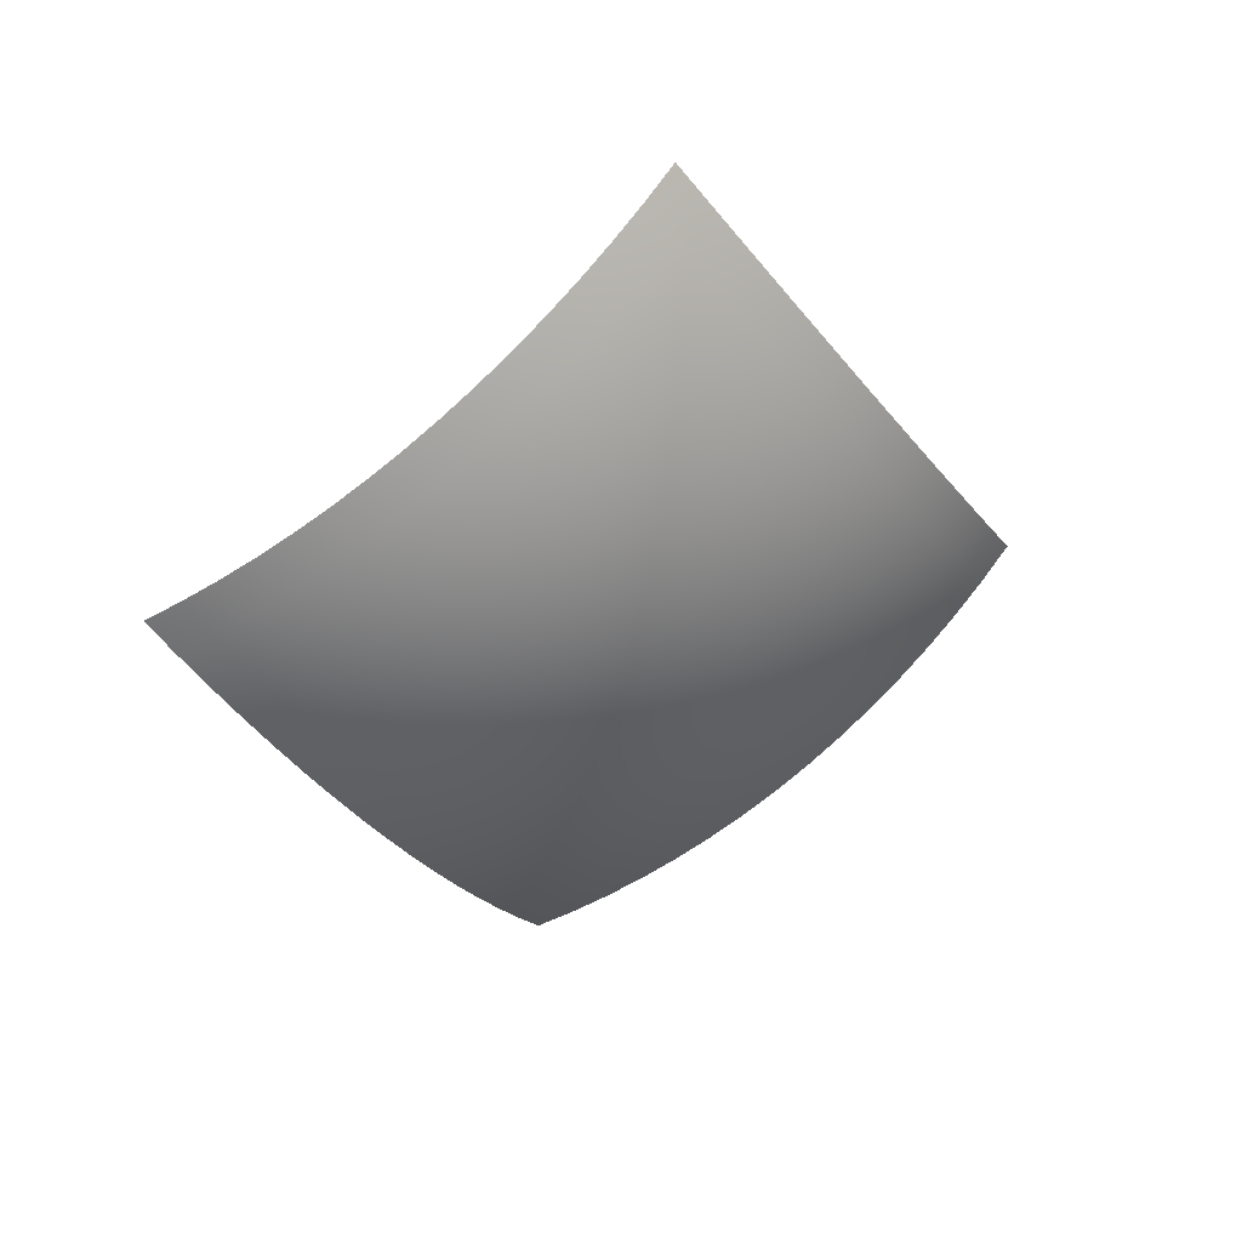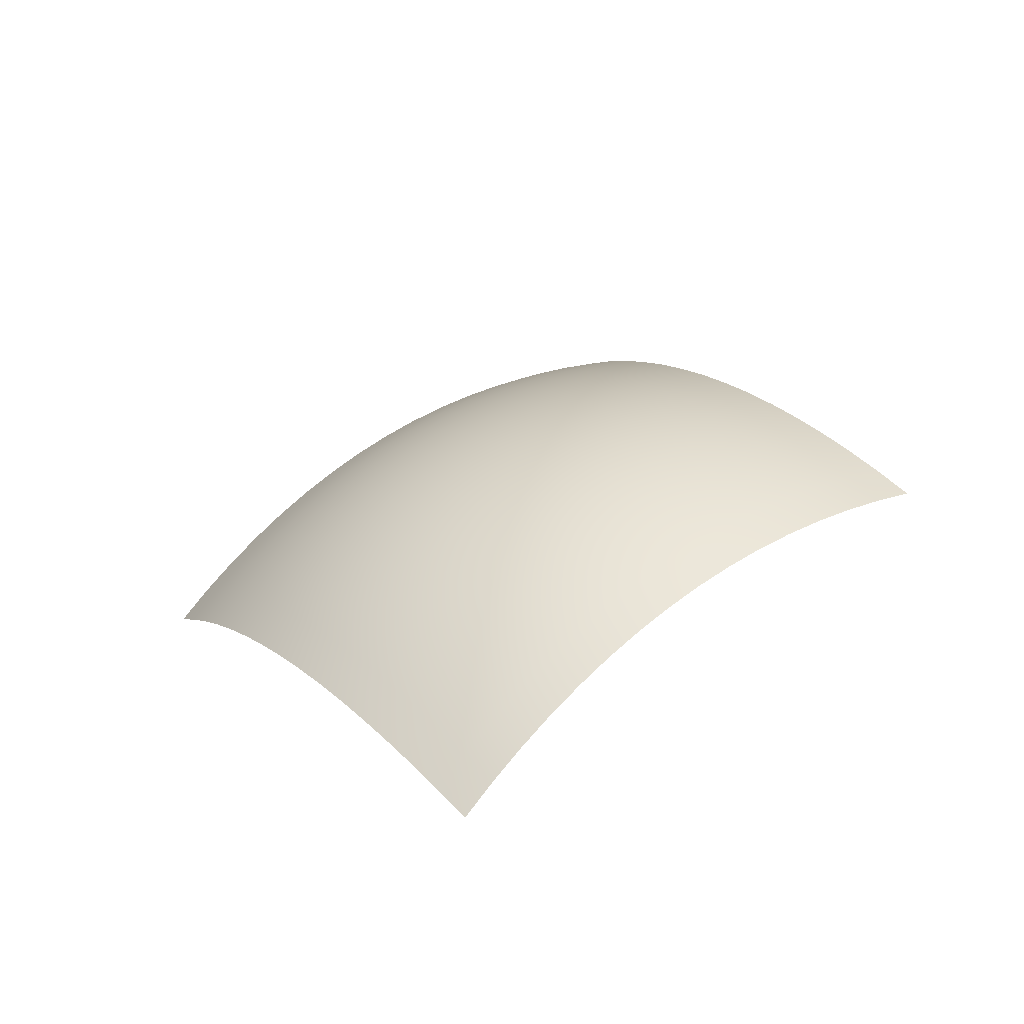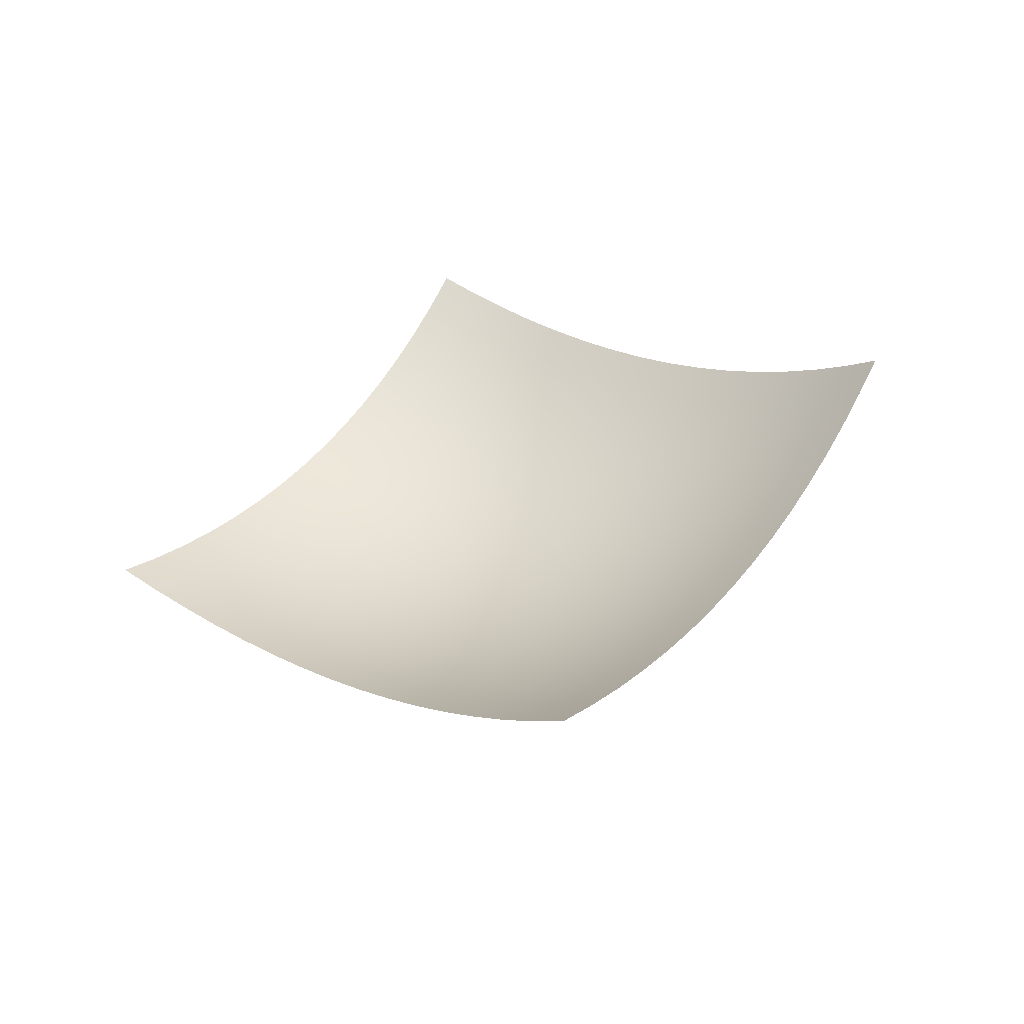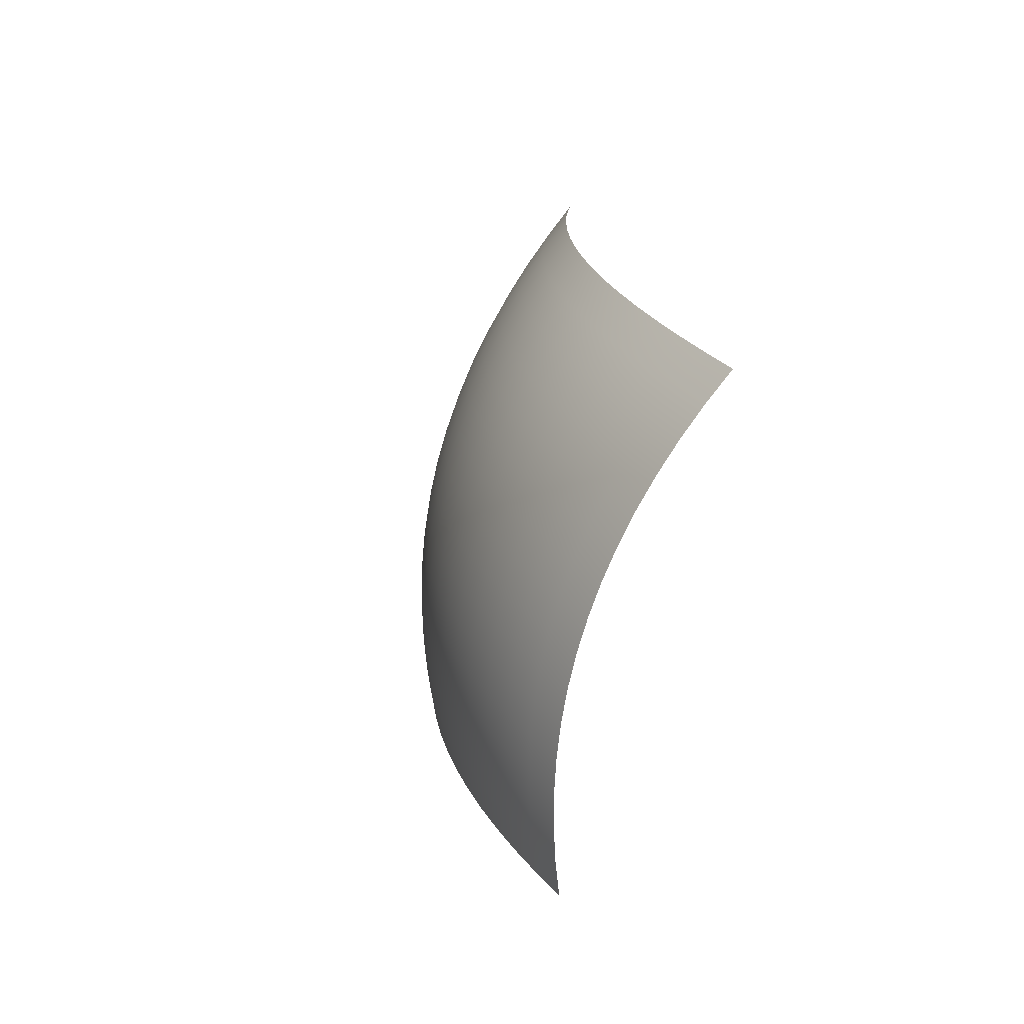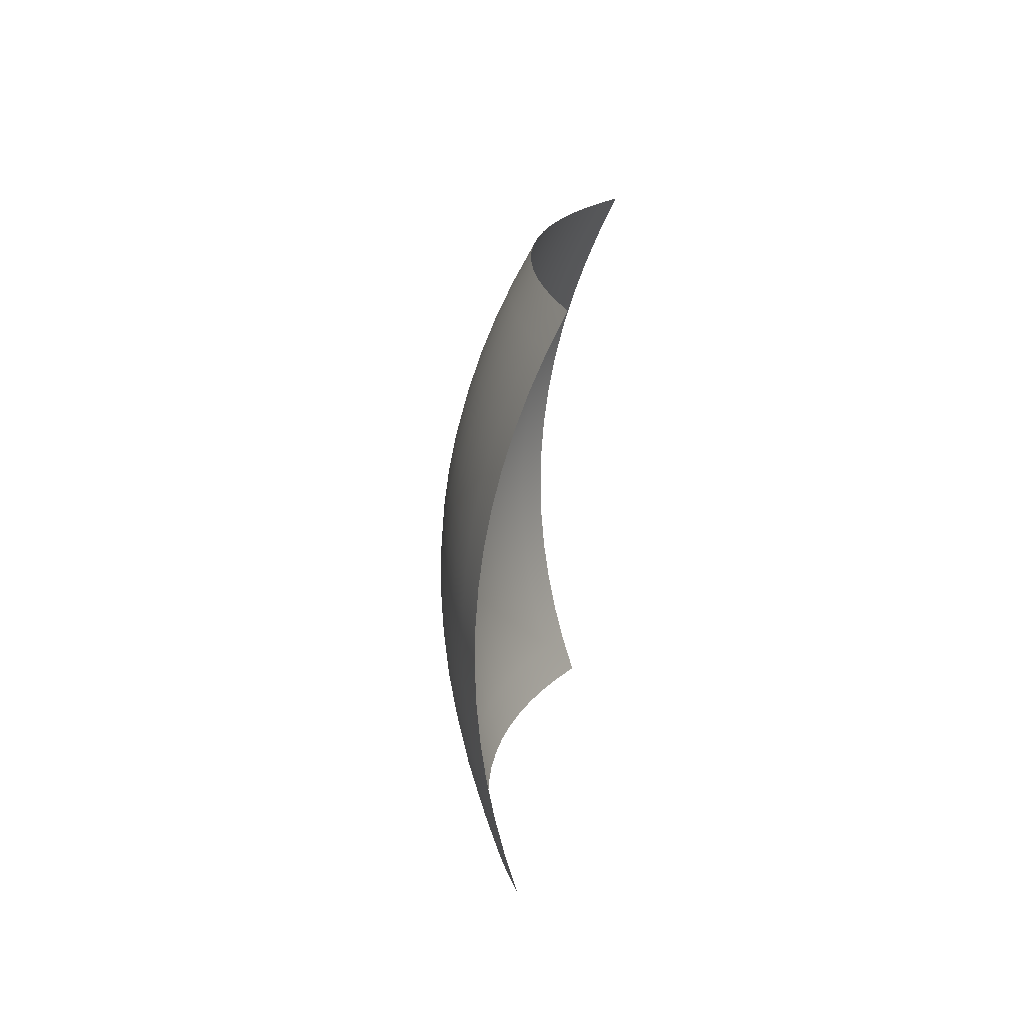
<metadata>
{"format":"obj","ext":"obj","renderer":"f3d","projection":"perspective","resolution":1024,"background":"white","views":[{"elev":36.2,"azim":-107.3,"up":"+Z"},{"elev":-58.1,"azim":-73.0,"up":"+Z"},{"elev":-51.9,"azim":105.2,"up":"+Z"},{"elev":-31.5,"azim":-20.9,"up":"+Y"},{"elev":56.1,"azim":7.9,"up":"+Y"}]}
</metadata>
<code>
o SurfPatch
v 0.0658 -0.7078 -0.08714
v 0.03899 -0.6697 -0.03622
v 0.01588 -0.6314 0.01473
v -0.00353 -0.5932 0.06571
v -0.01923 -0.5549 0.1167
v -0.03124 -0.5165 0.1677
v -0.03954 -0.4781 0.2188
v -0.04413 -0.4396 0.2699
v -0.04502 -0.4011 0.321
v -0.04221 -0.3626 0.3721
v -0.0357 -0.3239 0.4233
v -0.02548 -0.2853 0.4744
v -0.01156 -0.2465 0.5257
v 0.006065 -0.2078 0.5769
v 0.02739 -0.1689 0.6281
v 0.05242 -0.1301 0.6794
v 0.03942 -0.6549 -0.1275
v 0.01164 -0.6168 -0.07654
v -0.0123 -0.5786 -0.02559
v -0.03241 -0.5403 0.02538
v -0.04866 -0.502 0.07638
v -0.06108 -0.4637 0.1274
v -0.06965 -0.4253 0.1785
v -0.07439 -0.3868 0.2295
v -0.07528 -0.3483 0.2806
v -0.07233 -0.3097 0.3318
v -0.06554 -0.2711 0.3829
v -0.05491 -0.2324 0.4341
v -0.04043 -0.1937 0.4853
v -0.02212 -0.1549 0.5366
v 3.9e-05 -0.1161 0.5878
v 0.02604 -0.07719 0.6391
v 0.01673 -0.602 -0.1677
v -0.01188 -0.5639 -0.1168
v -0.03653 -0.5257 -0.06588
v -0.05722 -0.4875 -0.01492
v -0.07395 -0.4492 0.03608
v -0.08672 -0.4108 0.0871
v -0.09554 -0.3724 0.1381
v -0.1004 -0.3339 0.1892
v -0.1013 -0.2954 0.2403
v -0.09821 -0.2569 0.2915
v -0.09119 -0.2182 0.3426
v -0.0802 -0.1795 0.3938
v -0.06525 -0.1408 0.445
v -0.04634 -0.102 0.4963
v -0.02347 -0.06317 0.5475
v 0.003355 -0.02427 0.5988
v -0.002244 -0.549 -0.208
v -0.03155 -0.5109 -0.1571
v -0.05679 -0.4727 -0.1062
v -0.07798 -0.4345 -0.05519
v -0.0951 -0.3962 -0.004195
v -0.1082 -0.3579 0.04682
v -0.1172 -0.3195 0.09787
v -0.1221 -0.281 0.1489
v -0.123 -0.2425 0.2001
v -0.1199 -0.2039 0.2512
v -0.1126 -0.1653 0.3023
v -0.1013 -0.1266 0.3535
v -0.08601 -0.08786 0.4048
v -0.0666 -0.04906 0.456
v -0.04314 -0.0102 0.5073
v -0.01562 0.02871 0.5586
v -0.01752 -0.496 -0.2482
v -0.04738 -0.4579 -0.1973
v -0.07309 -0.4197 -0.1464
v -0.09468 -0.3815 -0.09543
v -0.1121 -0.3432 -0.04444
v -0.1254 -0.3049 0.006579
v -0.1346 -0.2665 0.05763
v -0.1396 -0.228 0.1087
v -0.1405 -0.1895 0.1598
v -0.1373 -0.1509 0.2109
v -0.1299 -0.1123 0.2621
v -0.1184 -0.0736 0.3133
v -0.1027 -0.03485 0.3645
v -0.08291 0.003953 0.4158
v -0.05897 0.04282 0.467
v -0.0309 0.08174 0.5183
v -0.02909 -0.4429 -0.2884
v -0.05936 -0.4048 -0.2375
v -0.08544 -0.3667 -0.1866
v -0.1073 -0.3284 -0.1356
v -0.125 -0.2902 -0.08465
v -0.1385 -0.2518 -0.03364
v -0.1478 -0.2134 0.01741
v -0.1529 -0.175 0.06849
v -0.1537 -0.1364 0.1196
v -0.1504 -0.09786 0.1707
v -0.1429 -0.05923 0.2219
v -0.1312 -0.02054 0.2731
v -0.1153 0.01821 0.3243
v -0.09525 0.05702 0.3756
v -0.07096 0.09589 0.4268
v -0.04247 0.1348 0.4781
v -0.03696 -0.3898 -0.3286
v -0.06751 -0.3517 -0.2777
v -0.09382 -0.3135 -0.2268
v -0.1159 -0.2753 -0.1758
v -0.1337 -0.237 -0.1248
v -0.1473 -0.1987 -0.07382
v -0.1567 -0.1603 -0.02278
v -0.1618 -0.1218 0.0283
v -0.1627 -0.08332 0.0794
v -0.1594 -0.04475 0.1305
v -0.1518 -0.006111 0.1817
v -0.14 0.03258 0.2329
v -0.1239 0.07133 0.2841
v -0.1036 0.1101 0.3354
v -0.07911 0.149 0.3866
v -0.05034 0.1879 0.438
v -0.04113 -0.3366 -0.3688
v -0.07182 -0.2985 -0.3179
v -0.09824 -0.2604 -0.2669
v -0.1204 -0.2221 -0.216
v -0.1383 -0.1839 -0.165
v -0.152 -0.1455 -0.114
v -0.1614 -0.1071 -0.06294
v -0.1665 -0.06866 -0.01186
v -0.1674 -0.03015 0.03924
v -0.1641 0.00843 0.09038
v -0.1565 0.04707 0.1415
v -0.1446 0.08576 0.1927
v -0.1284 0.1245 0.244
v -0.1081 0.1633 0.2952
v -0.08341 0.2022 0.3465
v -0.05451 0.2411 0.3978
v -0.04159 -0.2834 -0.4089
v -0.07228 -0.2453 -0.358
v -0.09871 -0.2071 -0.3071
v -0.1209 -0.1689 -0.2561
v -0.1388 -0.1306 -0.2051
v -0.1525 -0.09228 -0.1541
v -0.1619 -0.05388 -0.1031
v -0.167 -0.01543 -0.05199
v -0.1679 0.02309 -0.000886
v -0.1645 0.06166 0.05025
v -0.1569 0.1003 0.1014
v -0.145 0.139 0.1526
v -0.1289 0.1777 0.2038
v -0.1085 0.2166 0.2551
v -0.08388 0.2554 0.3064
v -0.05497 0.2944 0.3577
v -0.03835 -0.2301 -0.449
v -0.0689 -0.192 -0.3981
v -0.09521 -0.1538 -0.3472
v -0.1173 -0.1156 -0.2962
v -0.1351 -0.07733 -0.2452
v -0.1487 -0.03899 -0.1942
v -0.1581 -0.000591 -0.1432
v -0.1632 0.03787 -0.09209
v -0.1641 0.07638 -0.04099
v -0.1608 0.115 0.01015
v -0.1532 0.1536 0.06131
v -0.1414 0.1923 0.1125
v -0.1253 0.231 0.1637
v -0.105 0.2698 0.215
v -0.0805 0.3087 0.2663
v -0.05173 0.3476 0.3176
v -0.03141 -0.1768 -0.4891
v -0.06168 -0.1386 -0.4382
v -0.08775 -0.1005 -0.3872
v -0.1096 -0.06226 -0.3363
v -0.1273 -0.02398 -0.2853
v -0.1408 0.01436 -0.2343
v -0.1501 0.05276 -0.1832
v -0.1552 0.09122 -0.1322
v -0.1561 0.1297 -0.08106
v -0.1528 0.1683 -0.02992
v -0.1453 0.2069 0.02124
v -0.1336 0.2456 0.07243
v -0.1177 0.2844 0.1237
v -0.09757 0.3232 0.1749
v -0.07328 0.3621 0.2262
v -0.04479 0.401 0.2775
v -0.02076 -0.1234 -0.5291
v -0.05062 -0.08525 -0.4782
v -0.07634 -0.04708 -0.4273
v -0.09792 -0.008857 -0.3763
v -0.1154 0.02943 -0.3253
v -0.1287 0.06777 -0.2743
v -0.1378 0.1062 -0.2233
v -0.1429 0.1446 -0.1722
v -0.1438 0.1831 -0.1211
v -0.1405 0.2217 -0.06996
v -0.1331 0.2604 -0.0188
v -0.1216 0.299 0.03239
v -0.1059 0.3378 0.08361
v -0.08615 0.3766 0.1349
v -0.06222 0.4155 0.1861
v -0.03414 0.4544 0.2374
v -0.006413 -0.06993 -0.5692
v -0.03572 -0.03181 -0.5182
v -0.06096 0.006371 -0.4673
v -0.08215 0.0446 -0.4163
v -0.09927 0.08289 -0.3654
v -0.1123 0.1212 -0.3143
v -0.1214 0.1596 -0.2633
v -0.1263 0.1981 -0.2122
v -0.1272 0.2366 -0.1611
v -0.124 0.2752 -0.11
v -0.1168 0.3138 -0.05881
v -0.1055 0.3525 -0.007623
v -0.09018 0.3912 0.0436
v -0.07077 0.43 0.09484
v -0.04731 0.4689 0.1461
v -0.01979 0.5078 0.1974
v 0.01164 -0.01643 -0.6092
v -0.01697 0.0217 -0.5582
v -0.04162 0.05988 -0.5073
v -0.06232 0.09812 -0.4563
v -0.07905 0.1364 -0.4053
v -0.09182 0.1748 -0.3543
v -0.1006 0.2132 -0.3033
v -0.1055 0.2516 -0.2522
v -0.1064 0.2902 -0.2011
v -0.1033 0.3287 -0.15
v -0.09628 0.3673 -0.09879
v -0.08529 0.406 -0.04761
v -0.07035 0.4448 0.003607
v -0.05144 0.4836 0.05485
v -0.02857 0.5224 0.1061
v -0.001741 0.5613 0.1574
v 0.0334 0.03711 -0.6491
v 0.005613 0.07525 -0.5982
v -0.01833 0.1134 -0.5473
v -0.03843 0.1517 -0.4963
v -0.05468 0.19 -0.4453
v -0.0671 0.2284 -0.3943
v -0.07568 0.2668 -0.3432
v -0.08041 0.3052 -0.2921
v -0.0813 0.3437 -0.241
v -0.07835 0.3823 -0.1899
v -0.07156 0.4209 -0.1387
v -0.06093 0.4596 -0.08756
v -0.04646 0.4983 -0.03635
v -0.02814 0.5371 0.01489
v -0.005983 0.576 0.06615
v 0.02002 0.6149 0.1174
v 0.05885 0.09071 -0.6891
v 0.03204 0.1289 -0.6382
v 0.008929 0.1671 -0.5872
v -0.01048 0.2053 -0.5362
v -0.02618 0.2436 -0.4852
v -0.03819 0.282 -0.4342
v -0.04648 0.3204 -0.3831
v -0.05108 0.3589 -0.3321
v -0.05197 0.3974 -0.281
v -0.04916 0.436 -0.2298
v -0.04265 0.4746 -0.1787
v -0.03243 0.5132 -0.1275
v -0.01851 0.552 -0.07628
v -0.000884 0.5907 -0.02505
v 0.02044 0.6296 0.02621
v 0.04548 0.6684 0.07749
f 2 18 17 1
f 3 19 18 2
f 4 20 19 3
f 5 21 20 4
f 6 22 21 5
f 7 23 22 6
f 8 24 23 7
f 9 25 24 8
f 10 26 25 9
f 11 27 26 10
f 12 28 27 11
f 13 29 28 12
f 14 30 29 13
f 15 31 30 14
f 16 32 31 15
f 18 34 33 17
f 19 35 34 18
f 20 36 35 19
f 21 37 36 20
f 22 38 37 21
f 23 39 38 22
f 24 40 39 23
f 25 41 40 24
f 26 42 41 25
f 27 43 42 26
f 28 44 43 27
f 29 45 44 28
f 30 46 45 29
f 31 47 46 30
f 32 48 47 31
f 34 50 49 33
f 35 51 50 34
f 36 52 51 35
f 37 53 52 36
f 38 54 53 37
f 39 55 54 38
f 40 56 55 39
f 41 57 56 40
f 42 58 57 41
f 43 59 58 42
f 44 60 59 43
f 45 61 60 44
f 46 62 61 45
f 47 63 62 46
f 48 64 63 47
f 50 66 65 49
f 51 67 66 50
f 52 68 67 51
f 53 69 68 52
f 54 70 69 53
f 55 71 70 54
f 56 72 71 55
f 57 73 72 56
f 58 74 73 57
f 59 75 74 58
f 60 76 75 59
f 61 77 76 60
f 62 78 77 61
f 63 79 78 62
f 64 80 79 63
f 66 82 81 65
f 67 83 82 66
f 68 84 83 67
f 69 85 84 68
f 70 86 85 69
f 71 87 86 70
f 72 88 87 71
f 73 89 88 72
f 74 90 89 73
f 75 91 90 74
f 76 92 91 75
f 77 93 92 76
f 78 94 93 77
f 79 95 94 78
f 80 96 95 79
f 82 98 97 81
f 83 99 98 82
f 84 100 99 83
f 85 101 100 84
f 86 102 101 85
f 87 103 102 86
f 88 104 103 87
f 89 105 104 88
f 90 106 105 89
f 91 107 106 90
f 92 108 107 91
f 93 109 108 92
f 94 110 109 93
f 95 111 110 94
f 96 112 111 95
f 98 114 113 97
f 99 115 114 98
f 100 116 115 99
f 101 117 116 100
f 102 118 117 101
f 103 119 118 102
f 104 120 119 103
f 105 121 120 104
f 106 122 121 105
f 107 123 122 106
f 108 124 123 107
f 109 125 124 108
f 110 126 125 109
f 111 127 126 110
f 112 128 127 111
f 114 130 129 113
f 115 131 130 114
f 116 132 131 115
f 117 133 132 116
f 118 134 133 117
f 119 135 134 118
f 120 136 135 119
f 121 137 136 120
f 122 138 137 121
f 123 139 138 122
f 124 140 139 123
f 125 141 140 124
f 126 142 141 125
f 127 143 142 126
f 128 144 143 127
f 130 146 145 129
f 131 147 146 130
f 132 148 147 131
f 133 149 148 132
f 134 150 149 133
f 135 151 150 134
f 136 152 151 135
f 137 153 152 136
f 138 154 153 137
f 139 155 154 138
f 140 156 155 139
f 141 157 156 140
f 142 158 157 141
f 143 159 158 142
f 144 160 159 143
f 146 162 161 145
f 147 163 162 146
f 148 164 163 147
f 149 165 164 148
f 150 166 165 149
f 151 167 166 150
f 152 168 167 151
f 153 169 168 152
f 154 170 169 153
f 155 171 170 154
f 156 172 171 155
f 157 173 172 156
f 158 174 173 157
f 159 175 174 158
f 160 176 175 159
f 162 178 177 161
f 163 179 178 162
f 164 180 179 163
f 165 181 180 164
f 166 182 181 165
f 167 183 182 166
f 168 184 183 167
f 169 185 184 168
f 170 186 185 169
f 171 187 186 170
f 172 188 187 171
f 173 189 188 172
f 174 190 189 173
f 175 191 190 174
f 176 192 191 175
f 178 194 193 177
f 179 195 194 178
f 180 196 195 179
f 181 197 196 180
f 182 198 197 181
f 183 199 198 182
f 184 200 199 183
f 185 201 200 184
f 186 202 201 185
f 187 203 202 186
f 188 204 203 187
f 189 205 204 188
f 190 206 205 189
f 191 207 206 190
f 192 208 207 191
f 194 210 209 193
f 195 211 210 194
f 196 212 211 195
f 197 213 212 196
f 198 214 213 197
f 199 215 214 198
f 200 216 215 199
f 201 217 216 200
f 202 218 217 201
f 203 219 218 202
f 204 220 219 203
f 205 221 220 204
f 206 222 221 205
f 207 223 222 206
f 208 224 223 207
f 210 226 225 209
f 211 227 226 210
f 212 228 227 211
f 213 229 228 212
f 214 230 229 213
f 215 231 230 214
f 216 232 231 215
f 217 233 232 216
f 218 234 233 217
f 219 235 234 218
f 220 236 235 219
f 221 237 236 220
f 222 238 237 221
f 223 239 238 222
f 224 240 239 223
f 226 242 241 225
f 227 243 242 226
f 228 244 243 227
f 229 245 244 228
f 230 246 245 229
f 231 247 246 230
f 232 248 247 231
f 233 249 248 232
f 234 250 249 233
f 235 251 250 234
f 236 252 251 235
f 237 253 252 236
f 238 254 253 237
f 239 255 254 238
f 240 256 255 239

</code>
